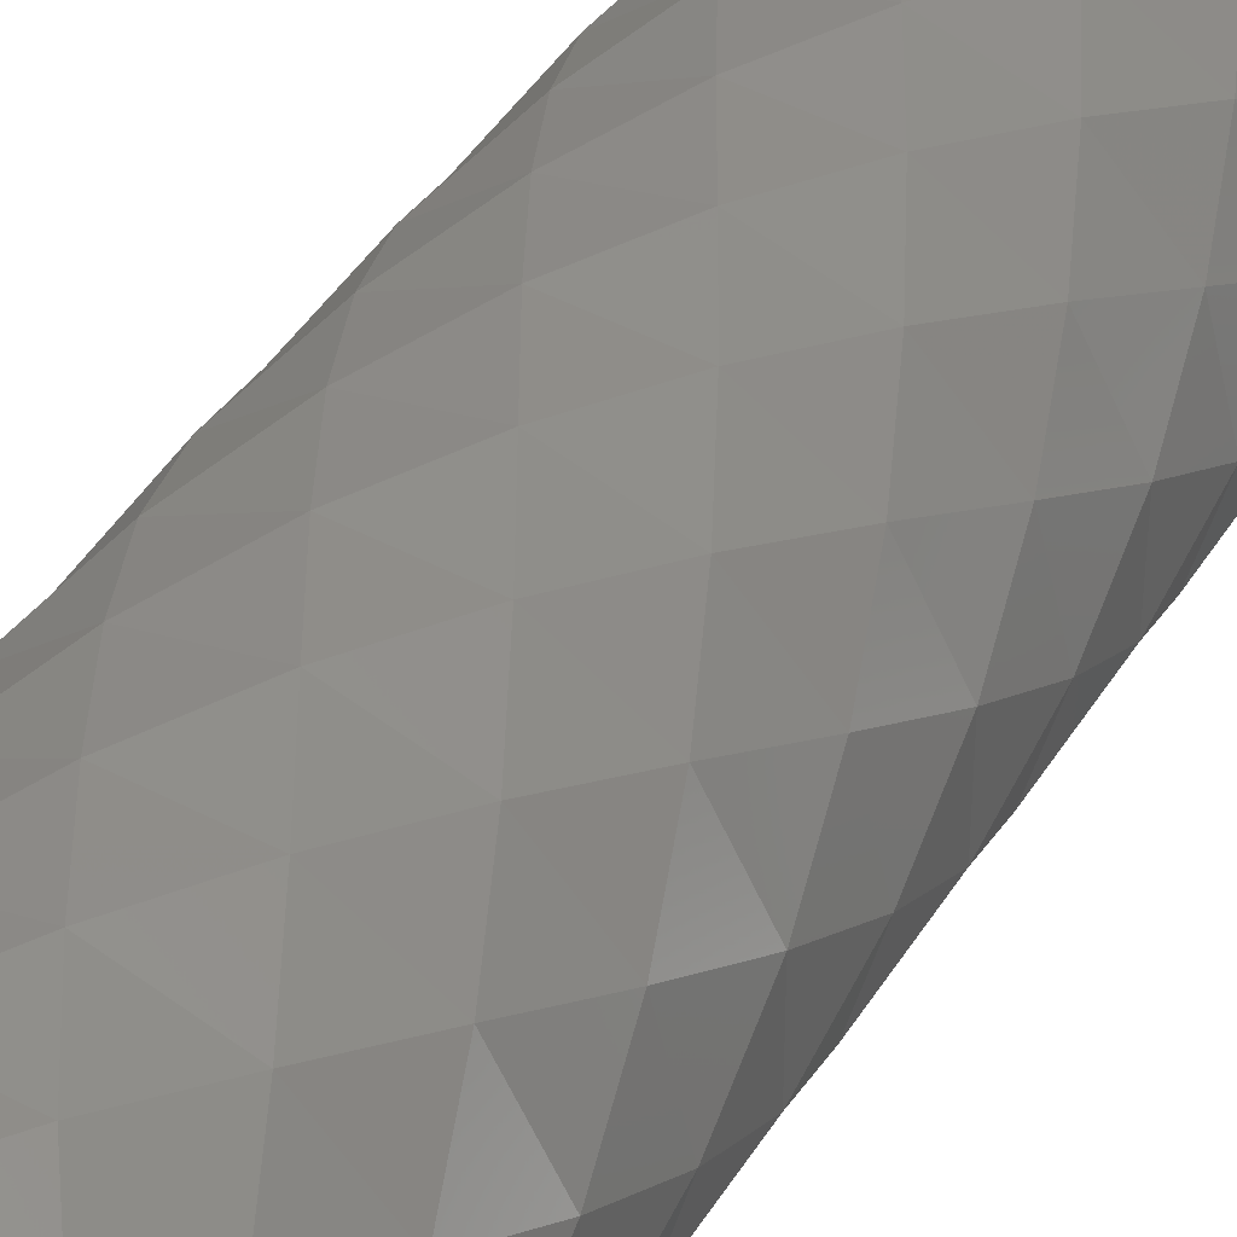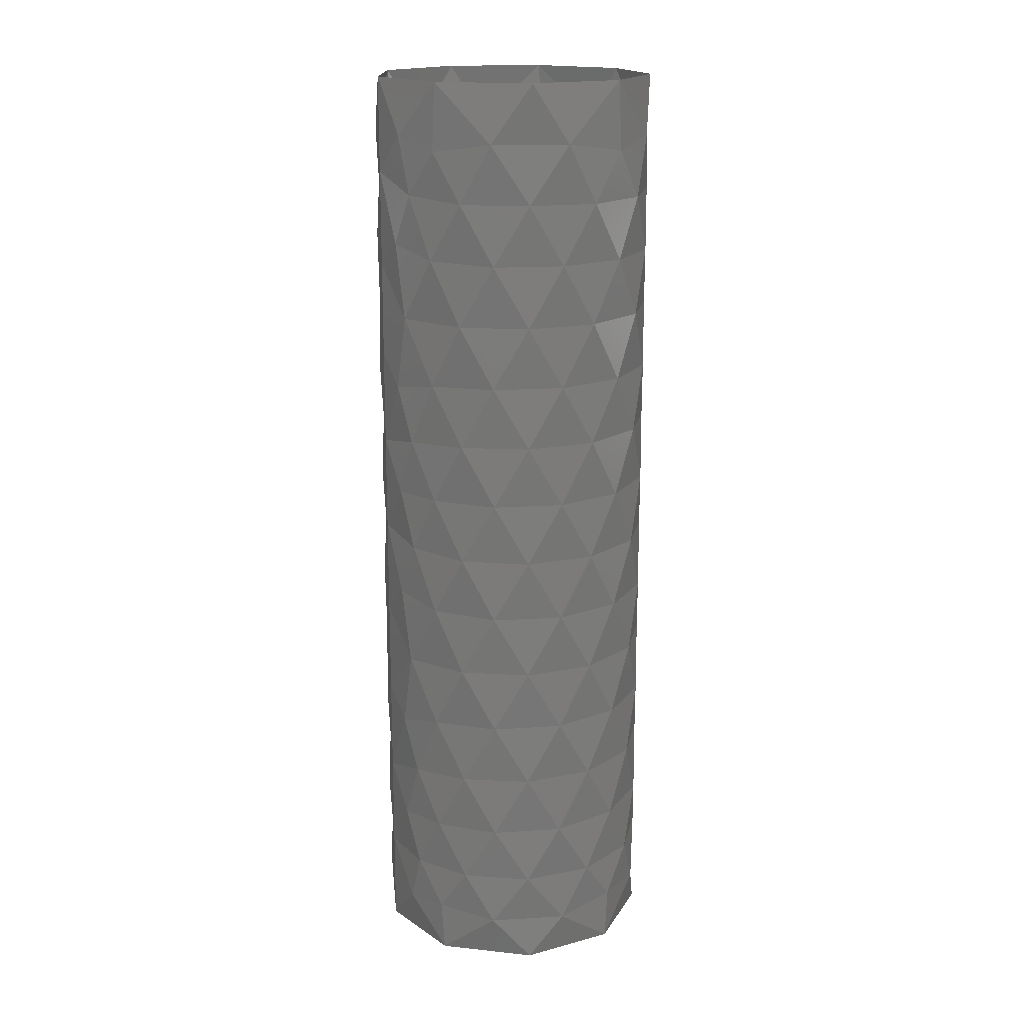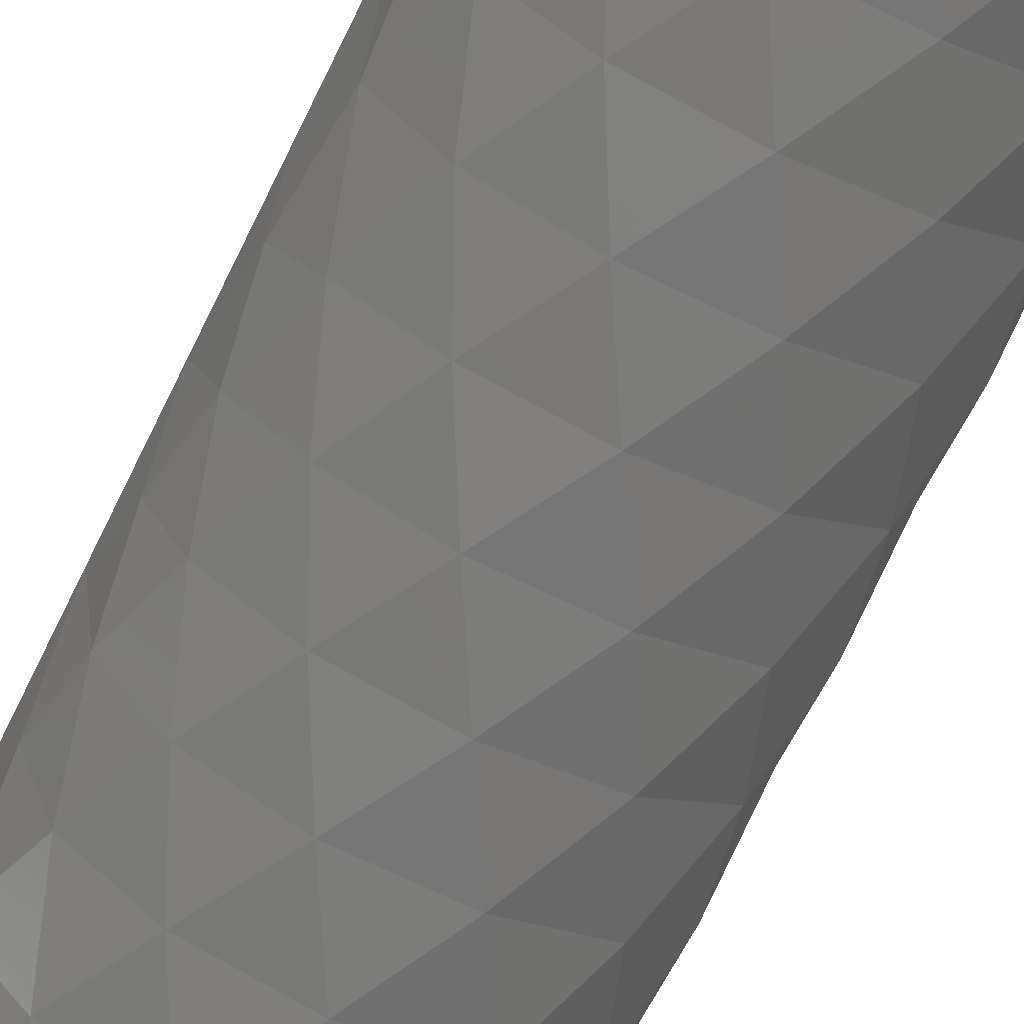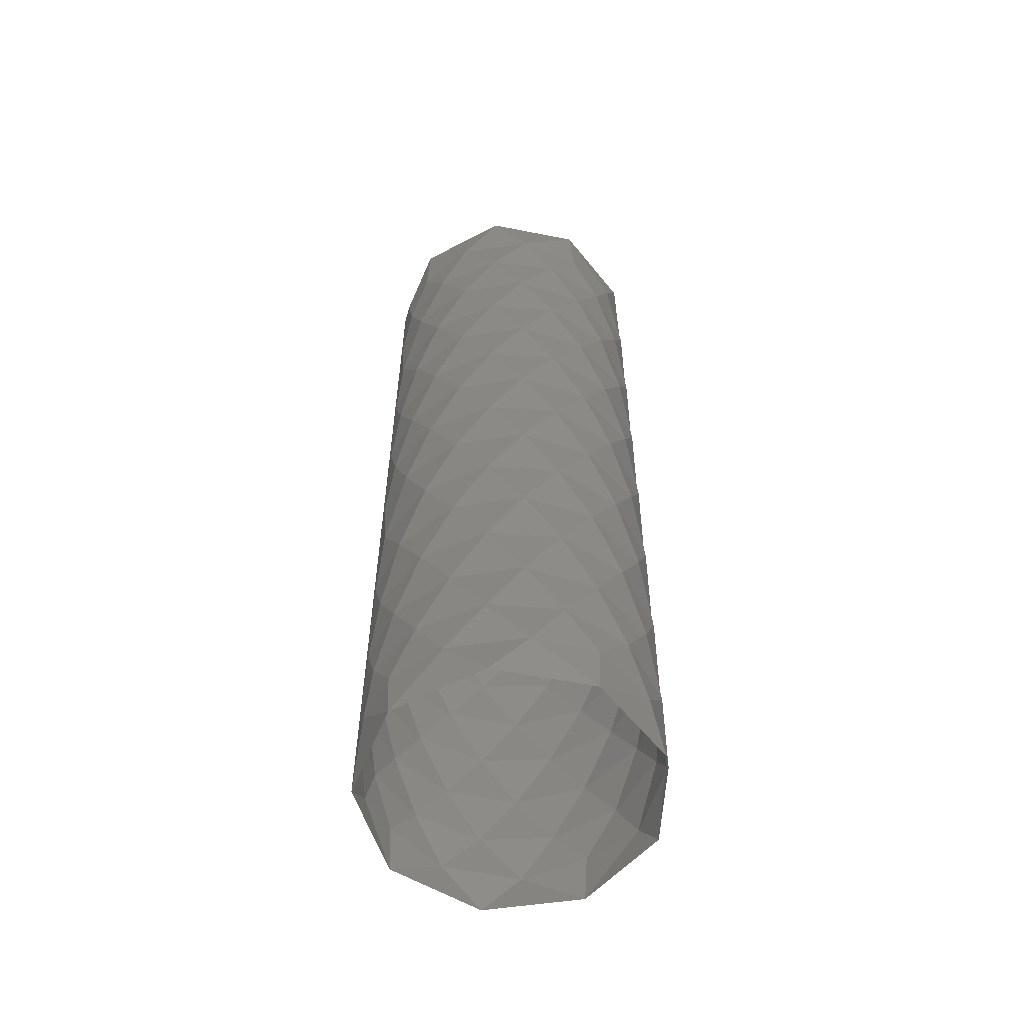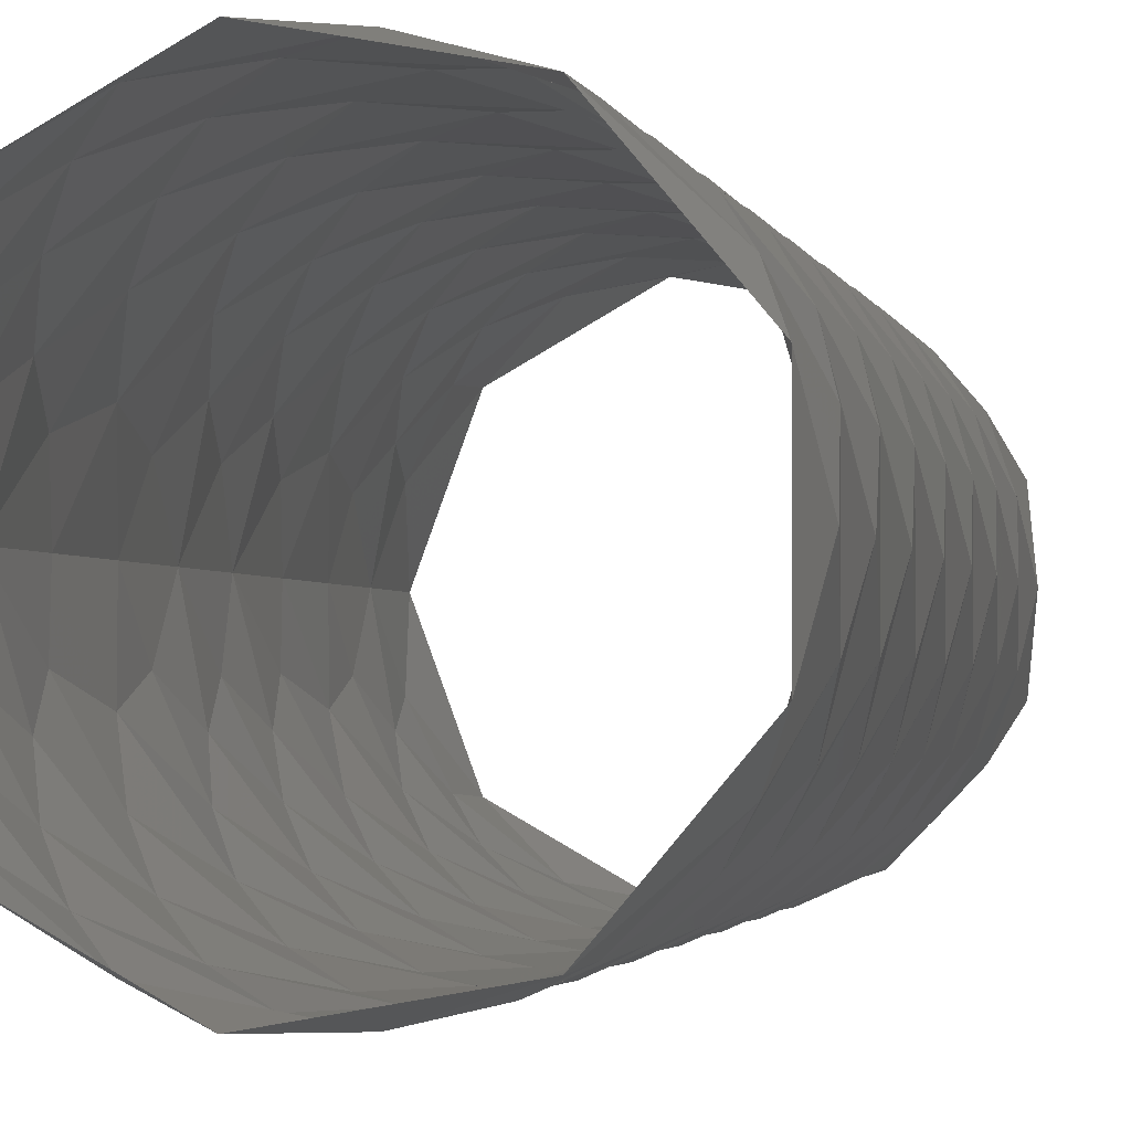
<metadata>
{"format":"stl","ext":"stl","renderer":"f3d","projection":"perspective","resolution":1024,"background":"white","views":[{"elev":42.4,"azim":-150.0,"up":"+Y"},{"elev":17.5,"azim":162.0,"up":"+Z"},{"elev":-74.1,"azim":153.8,"up":"+Y"},{"elev":-58.0,"azim":178.4,"up":"+Z"},{"elev":-1.4,"azim":-171.4,"up":"+Y"}]}
</metadata>
<code>
# stl→obj: 215 verts, 412 faces
v 0.02343 -0.01874 0.1859
v 0.02834 -0.009852 0.1885
v 0.02298 -0.01928 0.2
v 0.01334 -0.02687 0.1877
v 0.005209 -0.02954 0.2
v 0.03 -7.348e-18 0.2
v -0.015 -0.02598 0.2
v -0.01578 -0.02552 0.1857
v -0.002744 -0.02987 0.1876
v -0.02819 -0.01026 0.2
v -0.02535 -0.01605 0.1876
v -0.03 -3.962e-07 0.1879
v -0.02819 0.01026 0.2
v -0.01578 0.02552 0.1857
v -0.02535 0.01605 0.1876
v -0.015 0.02598 0.2
v -0.002742 0.02987 0.1876
v 0.01334 0.02687 0.1877
v 0.005209 0.02954 0.2
v 0.02834 0.009853 0.1885
v 0.02298 0.01928 0.2
v 0.02343 0.01874 0.1859
v 0.03 -7.348e-18 0.18
v 0.03 -7.348e-18 0.16
v 0.02792 -0.01099 0.1497
v 0.03 -7.348e-18 0.14
v 0.03 -7.348e-18 0.12
v 0.02892 -0.007978 0.1339
v 0.02383 -0.01822 0.1103
v 0.02882 -0.00834 0.1102
v 0.02721 -0.01263 0.1225
v 0.019 -0.02322 0.0974
v 0.02719 -0.01268 0.09801
v 0.02392 -0.01811 0.08456
v 0.02892 -0.007962 0.08644
v 0.01294 -0.02707 0.08423
v 0.03 -7.348e-18 0.1
v 0.005831 -0.02943 0.07111
v 0.01921 -0.02304 0.07104
v 0.0129 -0.02708 0.05794
v 0.024 -0.01801 0.0574
v -0.001677 -0.02995 0.05804
v 0.019 -0.02321 0.04472
v 0.02721 -0.01263 0.04359
v 0.02374 -0.01834 0.03181
v 0.02883 -0.008286 0.03113
v 0.0129 -0.02709 0.03205
v -0.009107 -0.02858 0.045
v 0.005785 -0.02944 0.04496
v -0.001705 -0.02995 0.03212
v -0.01593 -0.02542 0.03213
v 0.02707 -0.01294 0.02008
v 0.02831 -0.009937 0.009687
v 0.03 -7.348e-18 0.02
v 0.02353 -0.01861 0.01078
v 0.02298 -0.01928 0
v 0.01335 -0.02686 0.009269
v 0.03 -7.348e-18 0
v -0.02158 -0.02084 0.02007
v -0.009176 -0.02856 0.02005
v -0.01563 -0.02561 0.01093
v -0.002679 -0.02988 0.009165
v -0.02529 -0.01614 0.009141
v -0.02819 -0.01026 0
v -0.015 -0.02598 0
v 0.005209 -0.02954 0
v 0.005742 -0.02945 0.01997
v 0.01893 -0.02328 0.02019
v 0.03 -7.348e-18 0.04
v 0.0289 -0.008049 0.05469
v 0.03 -7.348e-18 0.06
v 0.0279 -0.01104 0.07066
v 0.03 -7.348e-18 0.08
v 0.02892 0.007978 0.1339
v 0.02792 0.01099 0.1497
v 0.02882 0.008339 0.1102
v 0.02383 0.01823 0.1103
v 0.02721 0.01263 0.1225
v 0.02718 0.0127 0.09802
v 0.01905 0.02318 0.09739
v 0.02392 0.0181 0.08456
v 0.01294 0.02707 0.08423
v 0.02892 0.00796 0.08644
v 0.01921 0.02304 0.07104
v 0.005844 0.02943 0.07111
v 0.01289 0.02709 0.05794
v -0.001679 0.02995 0.05804
v 0.02399 0.01801 0.0574
v 0.005802 0.02943 0.04497
v -0.009102 0.02859 0.045
v -0.001703 0.02995 0.03211
v -0.01593 0.02542 0.03213
v 0.01289 0.02709 0.03205
v 0.0272 0.01265 0.04358
v 0.01903 0.02319 0.04474
v 0.02374 0.01834 0.03181
v 0.02883 0.008284 0.03113
v -0.009166 0.02857 0.02009
v -0.02158 0.02084 0.02004
v -0.01563 0.02561 0.01093
v -0.02529 0.01614 0.009146
v -0.002679 0.02988 0.009159
v -0.015 0.02598 0
v 0.005209 0.02954 0
v 0.02831 0.009937 0.009687
v 0.02353 0.01861 0.01079
v 0.02707 0.01294 0.02008
v -0.02819 0.01026 0
v 0.01335 0.02686 0.009269
v 0.02298 0.01928 0
v 0.01893 0.02327 0.02014
v 0.005702 0.02945 0.02003
v 0.0289 0.008052 0.05468
v 0.0279 0.01104 0.07066
v -0.03 -2.236e-07 0.009038
v -0.02898 0.007758 0.01991
v -0.02622 0.01458 0.03219
v -0.03 -8.29e-08 0.03206
v -0.02898 -0.007748 0.01997
v -0.02622 -0.01458 0.0322
v -0.02179 0.02062 0.04503
v -0.01595 0.02541 0.05805
v -0.02625 0.01452 0.05804
v -0.009102 0.02859 0.07112
v -0.001684 0.02995 0.08421
v -0.01595 0.02541 0.0842
v -0.02905 0.007496 0.07112
v -0.0218 0.02061 0.07112
v -0.02625 0.01452 0.0842
v -0.03 8.371e-10 0.0842
v -0.02179 -0.02062 0.04503
v -0.01595 -0.02541 0.05805
v -0.02625 -0.01452 0.05804
v -0.02179 -0.02062 0.07112
v -0.02905 -0.007496 0.07112
v -0.02625 -0.01452 0.0842
v -0.01595 -0.02541 0.0842
v -0.009104 -0.02859 0.07112
v -0.001686 -0.02995 0.08421
v -0.03 1.326e-08 0.05804
v -0.02905 -0.007504 0.04502
v -0.02905 0.007504 0.04503
v 0.005803 0.02943 0.0973
v 0.01285 0.02711 0.1104
v -0.00168 0.02995 0.1104
v 0.019 0.02322 0.1233
v 0.02392 0.01811 0.1361
v 0.01294 0.02707 0.1365
v -0.009109 0.02858 0.1234
v 0.005783 0.02944 0.1234
v -0.00169 0.02995 0.1365
v -0.01595 0.02541 0.1365
v 0.02398 0.01802 0.1631
v 0.0289 0.008057 0.1656
v 0.01893 0.02327 0.1753
v 0.02705 0.01298 0.1764
v -0.0218 0.02061 0.1496
v -0.009108 0.02858 0.1496
v -0.01597 0.0254 0.1626
v -0.001708 0.02995 0.1626
v -0.02625 0.01453 0.1626
v -0.009251 0.02854 0.1751
v 0.005687 0.02946 0.1754
v -0.02899 0.007721 0.1753
v -0.02164 0.02078 0.1751
v 0.01286 0.0271 0.1626
v 0.005827 0.02943 0.1496
v 0.01917 0.02308 0.1496
v 0.005794 -0.02944 0.0973
v 0.01284 -0.02711 0.1104
v -0.001682 -0.02995 0.1104
v 0.005808 -0.02943 0.1234
v -0.009103 -0.02859 0.1234
v -0.001687 -0.02995 0.1365
v -0.01595 -0.02541 0.1365
v 0.01294 -0.02707 0.1365
v 0.01899 -0.02322 0.1233
v 0.02392 -0.01811 0.1361
v -0.009108 -0.02858 0.1496
v -0.0218 -0.02061 0.1496
v -0.01597 -0.0254 0.1626
v -0.02625 -0.01453 0.1626
v -0.001709 -0.02995 0.1626
v -0.02164 -0.02078 0.1751
v -0.029 -0.007694 0.1754
v 0.005719 -0.02945 0.1753
v -0.009227 -0.02855 0.1751
v 0.0289 -0.008056 0.1656
v 0.02398 -0.01803 0.1631
v 0.02704 -0.013 0.1764
v 0.01899 -0.02323 0.1753
v 0.01288 -0.0271 0.1626
v 0.01917 -0.02307 0.1496
v 0.005807 -0.02943 0.1496
v -0.03 3.29e-06 0.1626
v -0.02905 -0.007497 0.1496
v -0.02625 -0.01452 0.1365
v -0.03 2.341e-08 0.1365
v -0.02905 0.007497 0.1496
v -0.02625 0.01452 0.1365
v -0.0218 -0.02061 0.1234
v -0.01595 -0.02541 0.1104
v -0.02625 -0.01452 0.1104
v -0.00911 -0.02858 0.09729
v -0.02905 -0.007496 0.09728
v -0.0218 -0.02061 0.09728
v -0.0218 0.02061 0.1234
v -0.01595 0.02541 0.1104
v -0.02625 0.01452 0.1104
v -0.0218 0.02061 0.09728
v -0.02905 0.007496 0.09728
v -0.009108 0.02858 0.09729
v -0.03 1.426e-08 0.1104
v -0.02905 0.007496 0.1234
v -0.02905 -0.007496 0.1234
f 1 2 3
f 4 1 3
f 3 5 4
f 6 3 2
f 7 8 9
f 9 4 5
f 9 5 7
f 10 11 7
f 12 11 10
f 10 13 12
f 8 7 11
f 14 15 16
f 13 16 15
f 15 12 13
f 17 14 16
f 18 17 19
f 16 19 17
f 6 20 21
f 22 21 20
f 22 18 21
f 23 20 6
f 21 18 19
f 24 25 26
f 27 26 28
f 29 30 31
f 28 31 27
f 31 30 27
f 32 33 29
f 34 35 33
f 36 34 32
f 33 32 34
f 30 29 33
f 27 30 37
f 33 35 37
f 30 33 37
f 38 39 36
f 40 41 39
f 42 40 38
f 39 38 40
f 43 44 41
f 45 46 44
f 47 45 43
f 44 43 45
f 48 49 42
f 50 47 49
f 51 50 48
f 49 48 50
f 43 49 47
f 40 42 49
f 41 40 43
f 49 43 40
f 52 53 54
f 46 52 54
f 55 53 52
f 55 56 53
f 55 57 56
f 58 53 56
f 54 53 58
f 59 60 51
f 61 62 60
f 63 61 59
f 60 59 61
f 63 64 65
f 65 61 63
f 61 65 62
f 66 62 65
f 57 62 66
f 56 57 66
f 67 60 62
f 50 51 60
f 47 50 67
f 60 67 50
f 52 68 55
f 45 47 68
f 46 45 52
f 68 52 45
f 67 68 47
f 57 55 68
f 62 57 67
f 68 67 57
f 69 46 54
f 70 41 44
f 70 44 69
f 44 46 69
f 69 71 70
f 72 39 41
f 34 36 39
f 35 34 72
f 39 72 34
f 37 35 73
f 35 72 73
f 41 70 72
f 73 72 71
f 70 71 72
f 27 74 26
f 74 75 26
f 76 77 78
f 37 76 27
f 79 80 77
f 78 74 27
f 76 78 27
f 81 82 80
f 83 81 79
f 80 79 81
f 79 37 83
f 77 76 79
f 73 83 37
f 79 76 37
f 84 85 82
f 86 87 85
f 88 86 84
f 85 84 86
f 89 90 87
f 91 92 90
f 93 91 89
f 90 89 91
f 94 95 88
f 96 93 95
f 97 96 94
f 95 94 96
f 89 95 93
f 86 88 95
f 87 86 89
f 95 89 86
f 98 99 92
f 100 101 99
f 102 100 98
f 99 98 100
f 103 102 104
f 101 100 103
f 105 106 107
f 103 108 101
f 100 102 103
f 58 105 54
f 107 97 54
f 107 54 105
f 104 109 110
f 106 105 110
f 58 110 105
f 106 110 109
f 102 109 104
f 111 107 106
f 96 97 107
f 93 96 111
f 107 111 96
f 98 112 102
f 91 93 112
f 92 91 98
f 112 98 91
f 111 112 93
f 109 102 112
f 106 109 111
f 112 111 109
f 113 71 69
f 97 94 69
f 88 113 94
f 71 114 73
f 84 114 88
f 81 83 114
f 82 81 84
f 114 84 81
f 83 73 114
f 113 88 114
f 69 94 113
f 113 114 71
f 54 97 69
f 115 101 108
f 64 115 108
f 63 115 64
f 116 99 101
f 117 92 99
f 118 117 116
f 99 116 117
f 59 119 63
f 120 118 119
f 51 120 59
f 119 59 120
f 116 119 118
f 115 63 119
f 101 115 116
f 119 116 115
f 121 90 92
f 122 87 90
f 123 122 121
f 90 121 122
f 124 85 87
f 125 82 85
f 126 125 124
f 85 124 125
f 127 128 123
f 129 126 128
f 130 129 127
f 128 127 129
f 124 128 126
f 122 123 128
f 87 122 124
f 128 124 122
f 48 131 51
f 132 133 131
f 42 132 48
f 131 48 132
f 134 135 133
f 136 130 135
f 137 136 134
f 135 134 136
f 38 138 42
f 139 137 138
f 36 139 38
f 138 38 139
f 134 138 137
f 132 42 138
f 133 132 134
f 138 134 132
f 127 135 130
f 140 133 135
f 123 140 127
f 135 127 140
f 141 131 133
f 120 51 131
f 118 120 141
f 131 141 120
f 121 142 123
f 117 118 142
f 92 117 121
f 142 121 117
f 141 142 118
f 140 123 142
f 133 140 141
f 142 141 140
f 143 80 82
f 144 77 80
f 145 144 143
f 80 143 144
f 146 78 77
f 147 74 78
f 148 147 146
f 78 146 147
f 149 150 145
f 151 148 150
f 152 151 149
f 150 149 151
f 146 150 148
f 144 145 150
f 77 144 146
f 150 146 144
f 153 154 75
f 26 75 24
f 154 24 75
f 155 156 153
f 22 20 156
f 18 22 155
f 156 155 22
f 154 153 156
f 154 156 23
f 156 20 23
f 23 24 154
f 157 158 152
f 159 160 158
f 161 159 157
f 158 157 159
f 162 163 160
f 17 18 163
f 14 17 162
f 163 162 17
f 164 165 161
f 15 14 165
f 12 15 164
f 165 164 15
f 162 165 14
f 159 161 165
f 160 159 162
f 165 162 159
f 155 163 18
f 166 160 163
f 153 166 155
f 163 155 166
f 167 158 160
f 151 152 158
f 148 151 167
f 158 167 151
f 75 168 153
f 147 148 168
f 74 147 75
f 168 75 147
f 167 168 148
f 166 153 168
f 160 166 167
f 168 167 166
f 32 169 36
f 170 171 169
f 29 170 32
f 169 32 170
f 172 173 171
f 174 175 173
f 176 174 172
f 173 172 174
f 31 177 29
f 178 176 177
f 28 178 31
f 177 31 178
f 172 177 176
f 170 29 177
f 171 170 172
f 177 172 170
f 179 180 175
f 181 182 180
f 183 181 179
f 180 179 181
f 184 185 182
f 11 12 185
f 8 11 184
f 185 184 11
f 186 187 183
f 9 8 187
f 4 9 186
f 187 186 9
f 184 187 8
f 181 183 187
f 182 181 184
f 187 184 181
f 28 26 25
f 188 189 25
f 188 25 24
f 190 191 189
f 1 4 191
f 2 1 190
f 191 190 1
f 6 2 23
f 23 190 188
f 2 190 23
f 189 188 190
f 188 24 23
f 186 191 4
f 192 189 191
f 183 192 186
f 191 186 192
f 193 25 189
f 178 28 25
f 176 178 193
f 25 193 178
f 179 194 183
f 174 176 194
f 175 174 179
f 194 179 174
f 193 194 176
f 192 183 194
f 189 192 193
f 194 193 192
f 164 185 12
f 195 182 185
f 161 195 164
f 185 164 195
f 196 180 182
f 197 175 180
f 198 197 196
f 180 196 197
f 157 199 161
f 200 198 199
f 152 200 157
f 199 157 200
f 196 199 198
f 195 161 199
f 182 195 196
f 199 196 195
f 201 173 175
f 202 171 173
f 203 202 201
f 173 201 202
f 204 169 171
f 139 36 169
f 137 139 204
f 169 204 139
f 205 206 203
f 136 137 206
f 130 136 205
f 206 205 136
f 204 206 137
f 202 203 206
f 171 202 204
f 206 204 202
f 149 207 152
f 208 209 207
f 145 208 149
f 207 149 208
f 210 211 209
f 129 130 211
f 126 129 210
f 211 210 129
f 143 212 145
f 125 126 212
f 82 125 143
f 212 143 125
f 210 212 126
f 208 145 212
f 209 208 210
f 212 210 208
f 205 211 130
f 213 209 211
f 203 213 205
f 211 205 213
f 214 207 209
f 200 152 207
f 198 200 214
f 207 214 200
f 201 215 203
f 197 198 215
f 175 197 201
f 215 201 197
f 214 215 198
f 213 203 215
f 209 213 214
f 215 214 213

</code>
